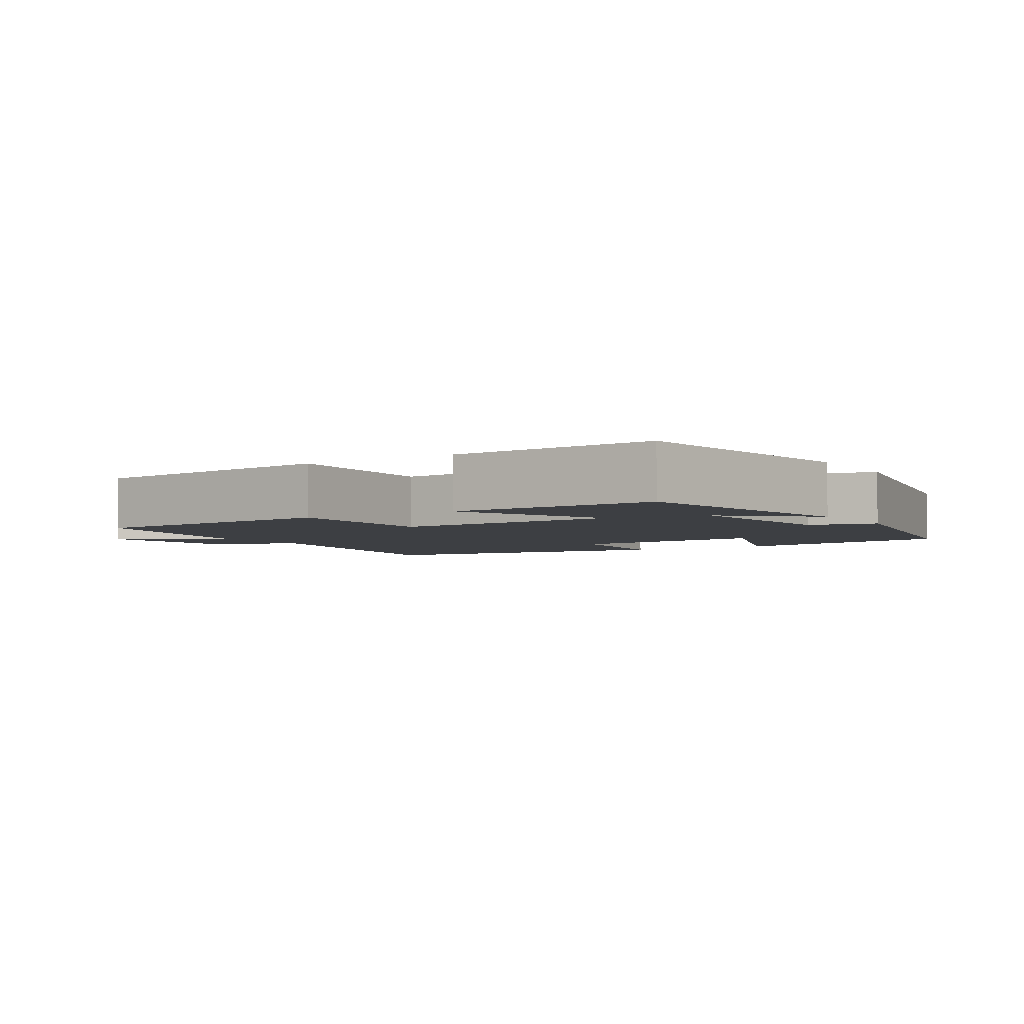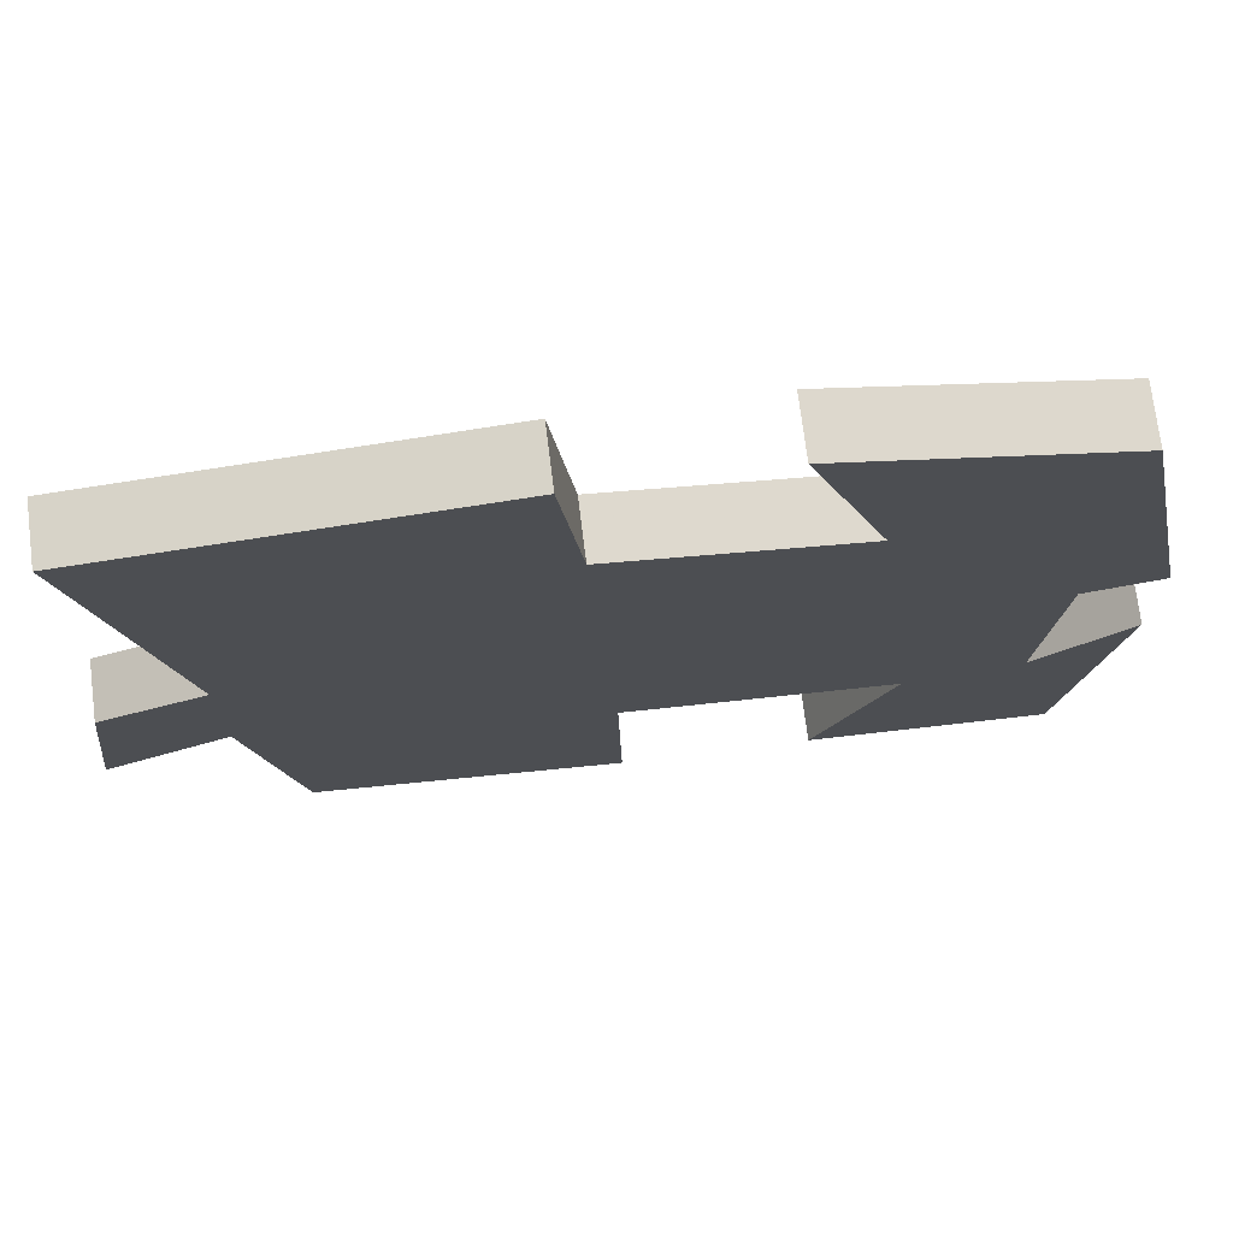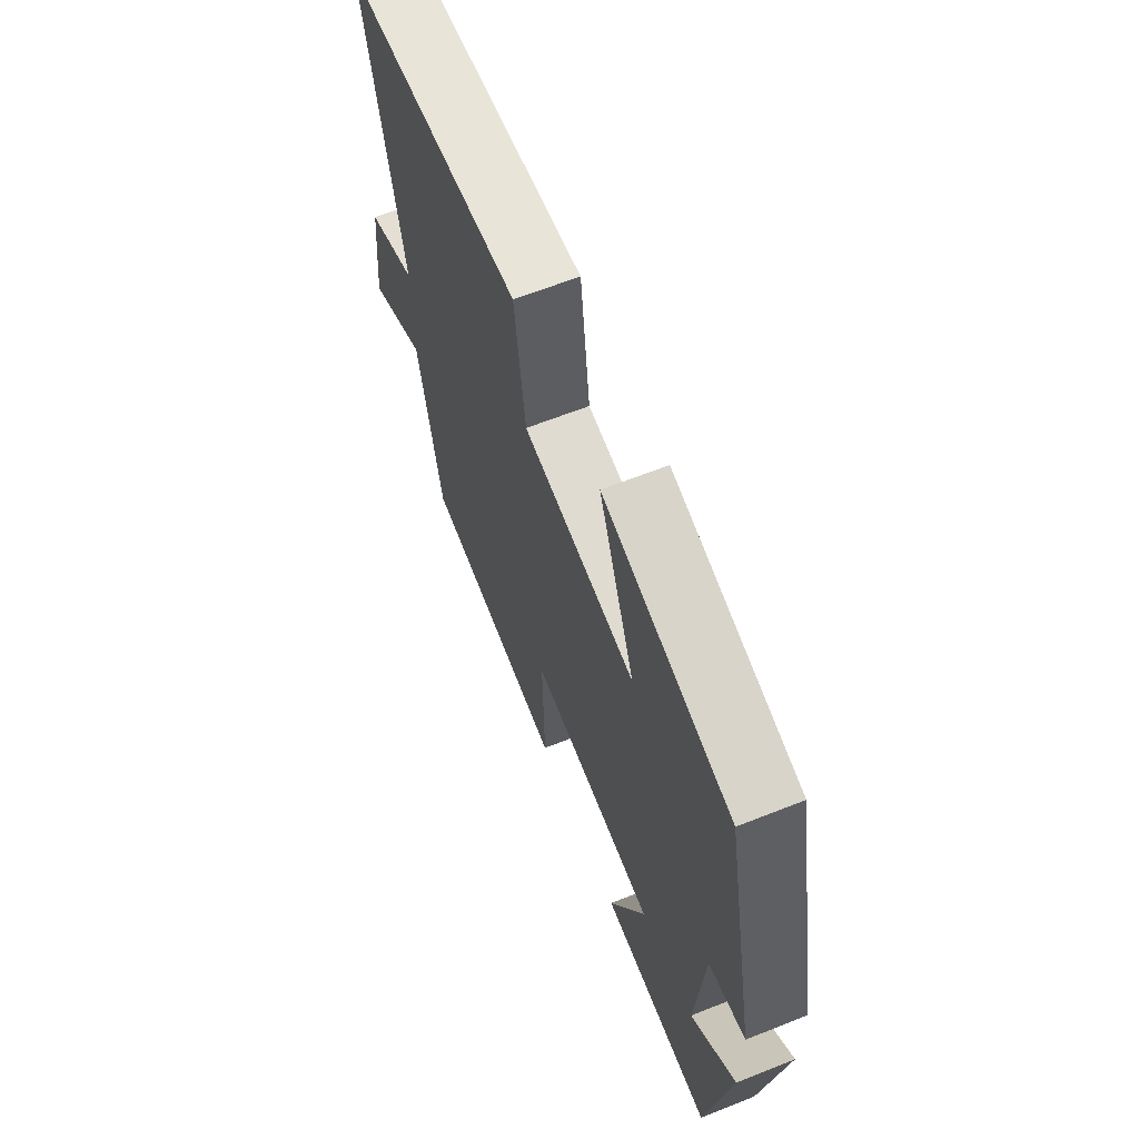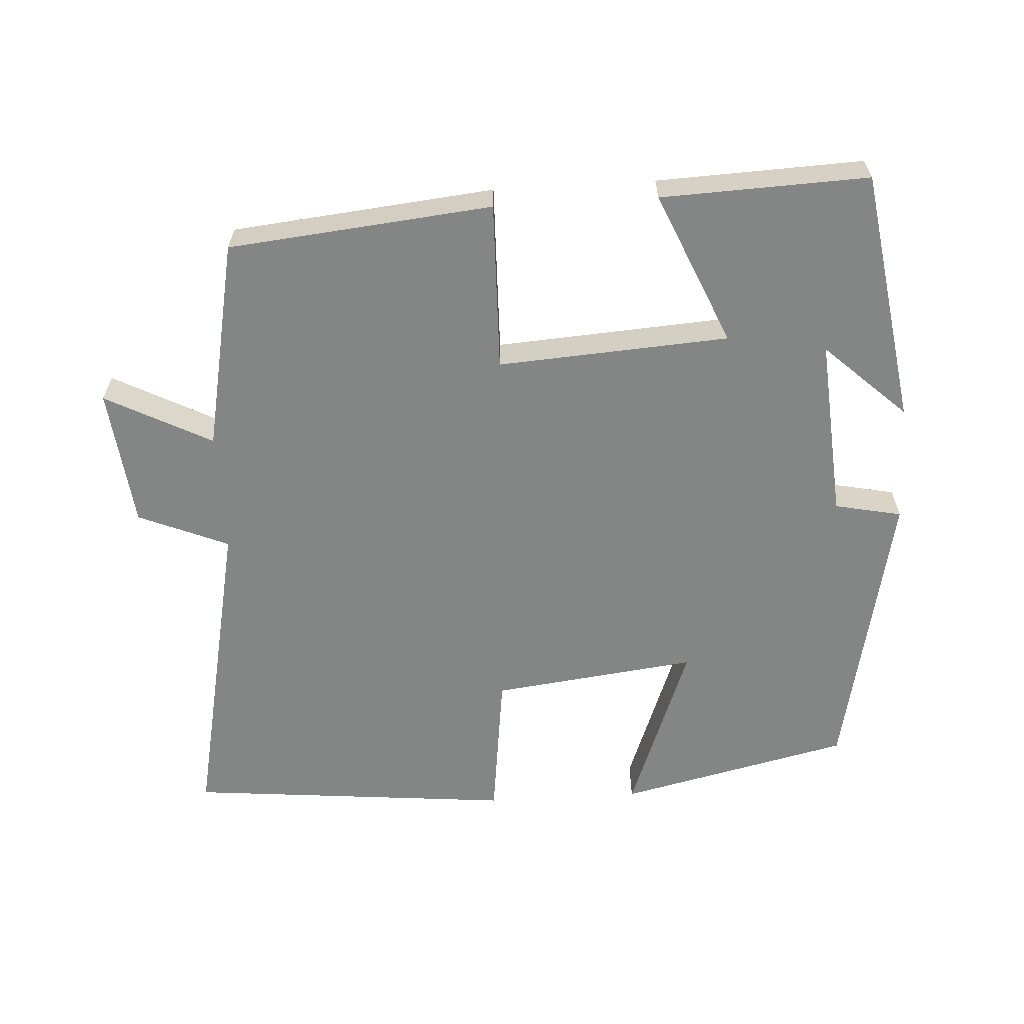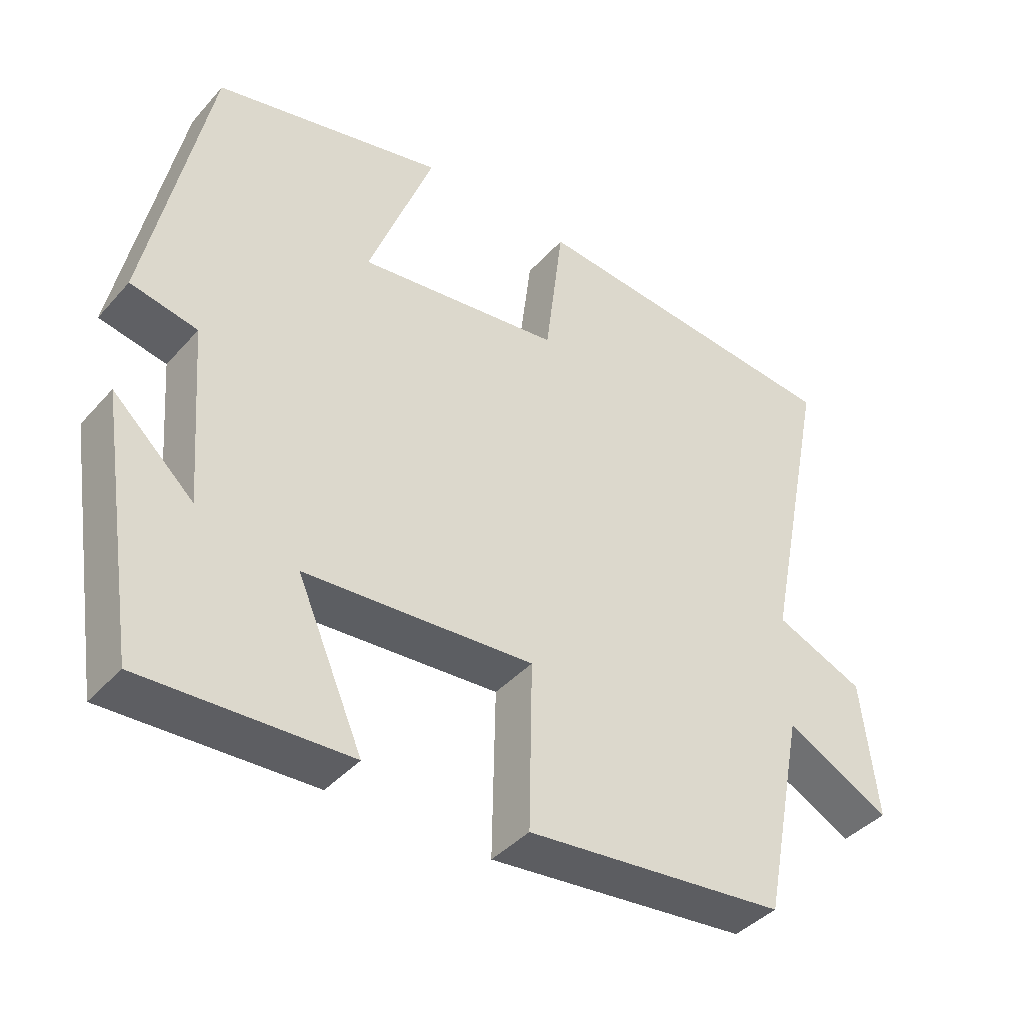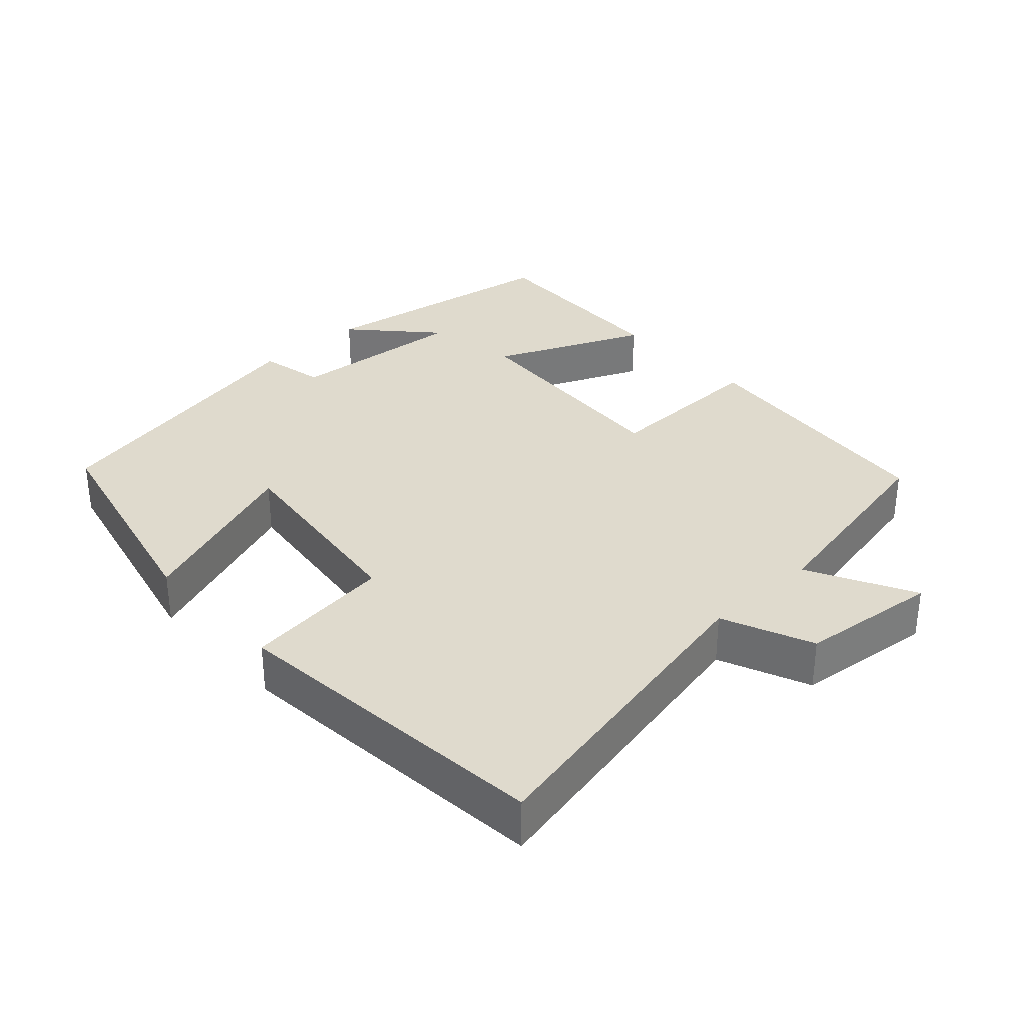
<metadata>
{"format":"obj","ext":"obj","renderer":"f3d","projection":"perspective","resolution":1024,"background":"white","views":[{"elev":-3.8,"azim":-147.5,"up":"+Y"},{"elev":73.2,"azim":172.9,"up":"+Z"},{"elev":64.0,"azim":-111.8,"up":"+Z"},{"elev":-61.6,"azim":-176.7,"up":"+Y"},{"elev":-41.0,"azim":-37.4,"up":"+Z"},{"elev":32.8,"azim":47.3,"up":"+Y"}]}
</metadata>
<code>
v -0.415 0.07 0.424
v -0.089 0.07 0.5
v -0.181 0.07 0.254
v 0.107 0.07 0.29
v 0.133 0.07 0.5
v 0.593 0.07 0.457
v 0.5 0.07 0.005
v 0.627 0.07 -0.048
v 0.649 0.07 -0.244
v 0.5 0.07 -0.167
v 0.441 0.07 -0.462
v 0.072 0.07 -0.5
v 0.077 0.07 -0.264
v -0.247 0.07 -0.286
v -0.154 0.07 -0.5
v -0.444 0.07 -0.512
v -0.5 0.07 -0.156
v -0.386 0.07 -0.261
v -0.406 0.07 -0.007
v -0.5 0.07 0.012
v -0.415 0 0.424
v -0.089 0 0.5
v -0.181 0 0.254
v 0.107 0 0.29
v 0.133 0 0.5
v 0.593 0 0.457
v 0.5 0 0.005
v 0.627 0 -0.048
v 0.649 0 -0.244
v 0.5 0 -0.167
v 0.441 0 -0.462
v 0.072 0 -0.5
v 0.077 0 -0.264
v -0.247 0 -0.286
v -0.154 0 -0.5
v -0.444 0 -0.512
v -0.5 0 -0.156
v -0.386 0 -0.261
v -0.406 0 -0.007
v -0.5 0 0.012
f 1 2 3
f 20 1 3
f 19 20 3
f 18 19 3 4
f 15 16 17 18
f 14 15 18
f 13 14 18 4
f 13 4 5
f 12 13 5
f 11 12 5
f 10 11 5
f 7 8 9 10
f 7 10 5
f 5 6 7
f 23 22 21
f 23 21 40
f 23 40 39
f 24 23 39 38
f 38 37 36 35
f 38 35 34
f 24 38 34 33
f 25 24 33
f 25 33 32
f 25 32 31
f 25 31 30
f 30 29 28 27
f 25 30 27
f 27 26 25
f 1 21 22 2
f 2 22 23 3
f 3 23 24 4
f 4 24 25 5
f 5 25 26 6
f 6 26 27 7
f 7 27 28 8
f 8 28 29 9
f 9 29 30 10
f 10 30 31 11
f 11 31 32 12
f 12 32 33 13
f 13 33 34 14
f 14 34 35 15
f 15 35 36 16
f 16 36 37 17
f 17 37 38 18
f 18 38 39 19
f 19 39 40 20
f 20 40 21 1

</code>
